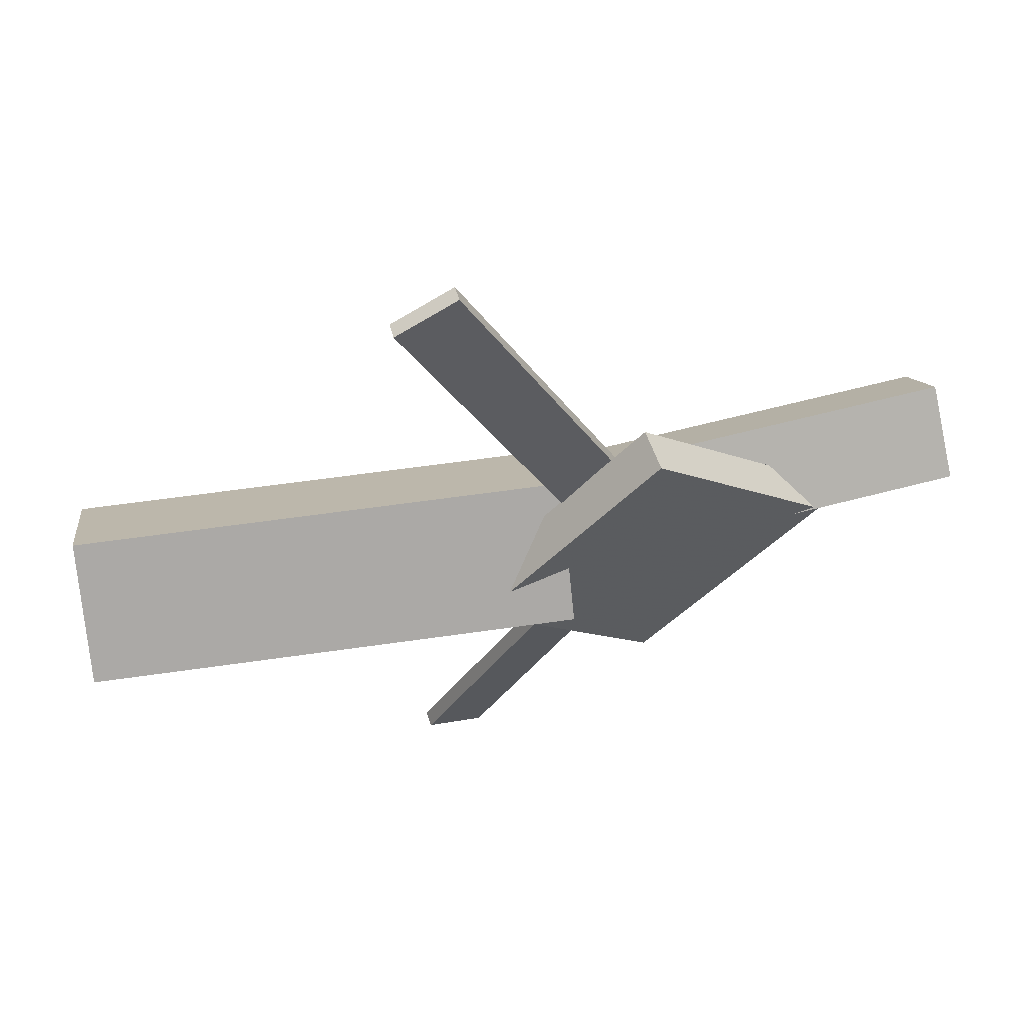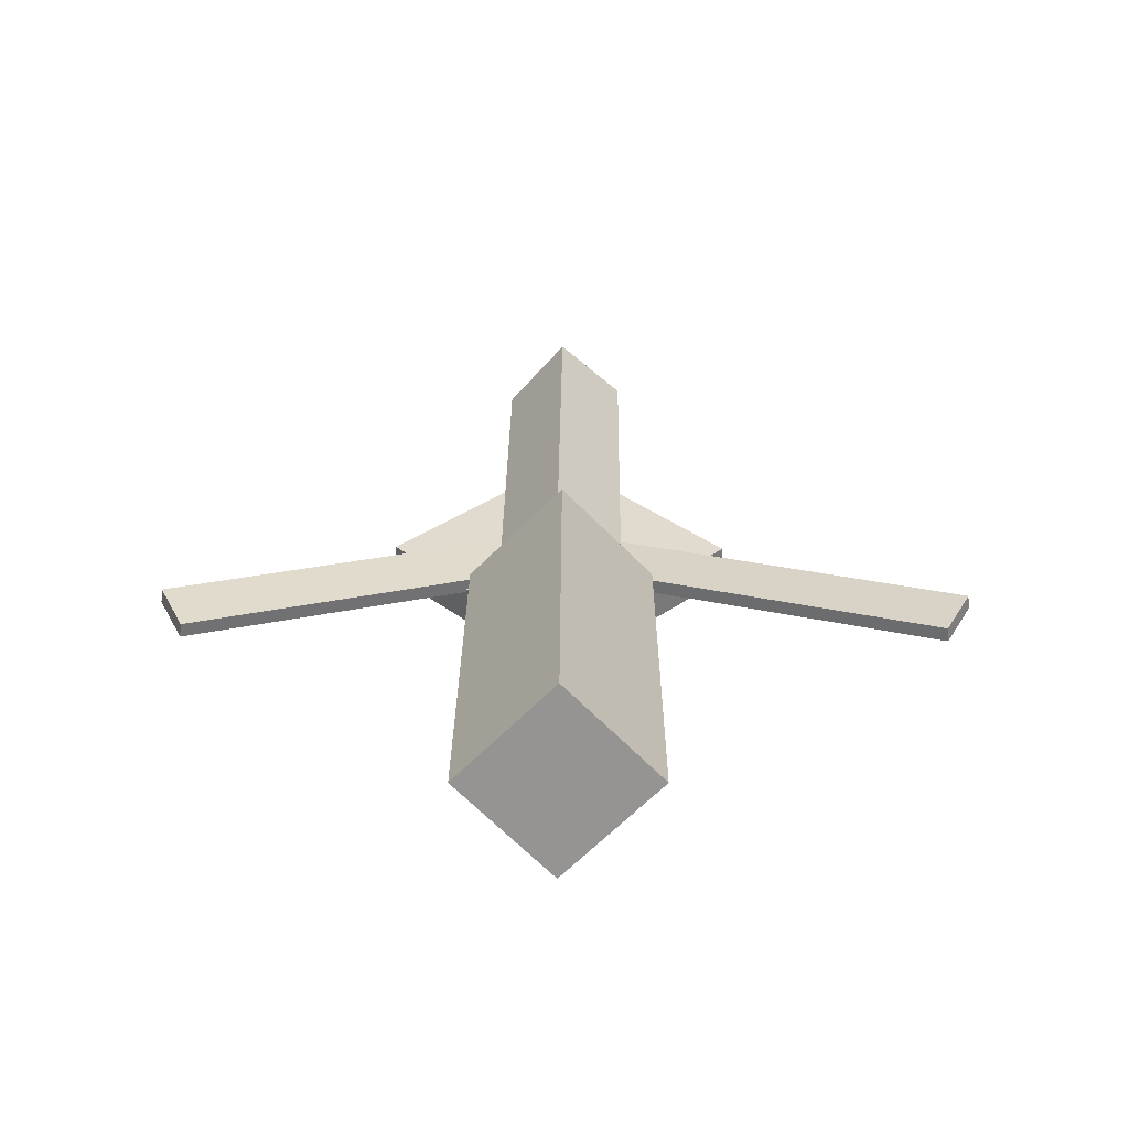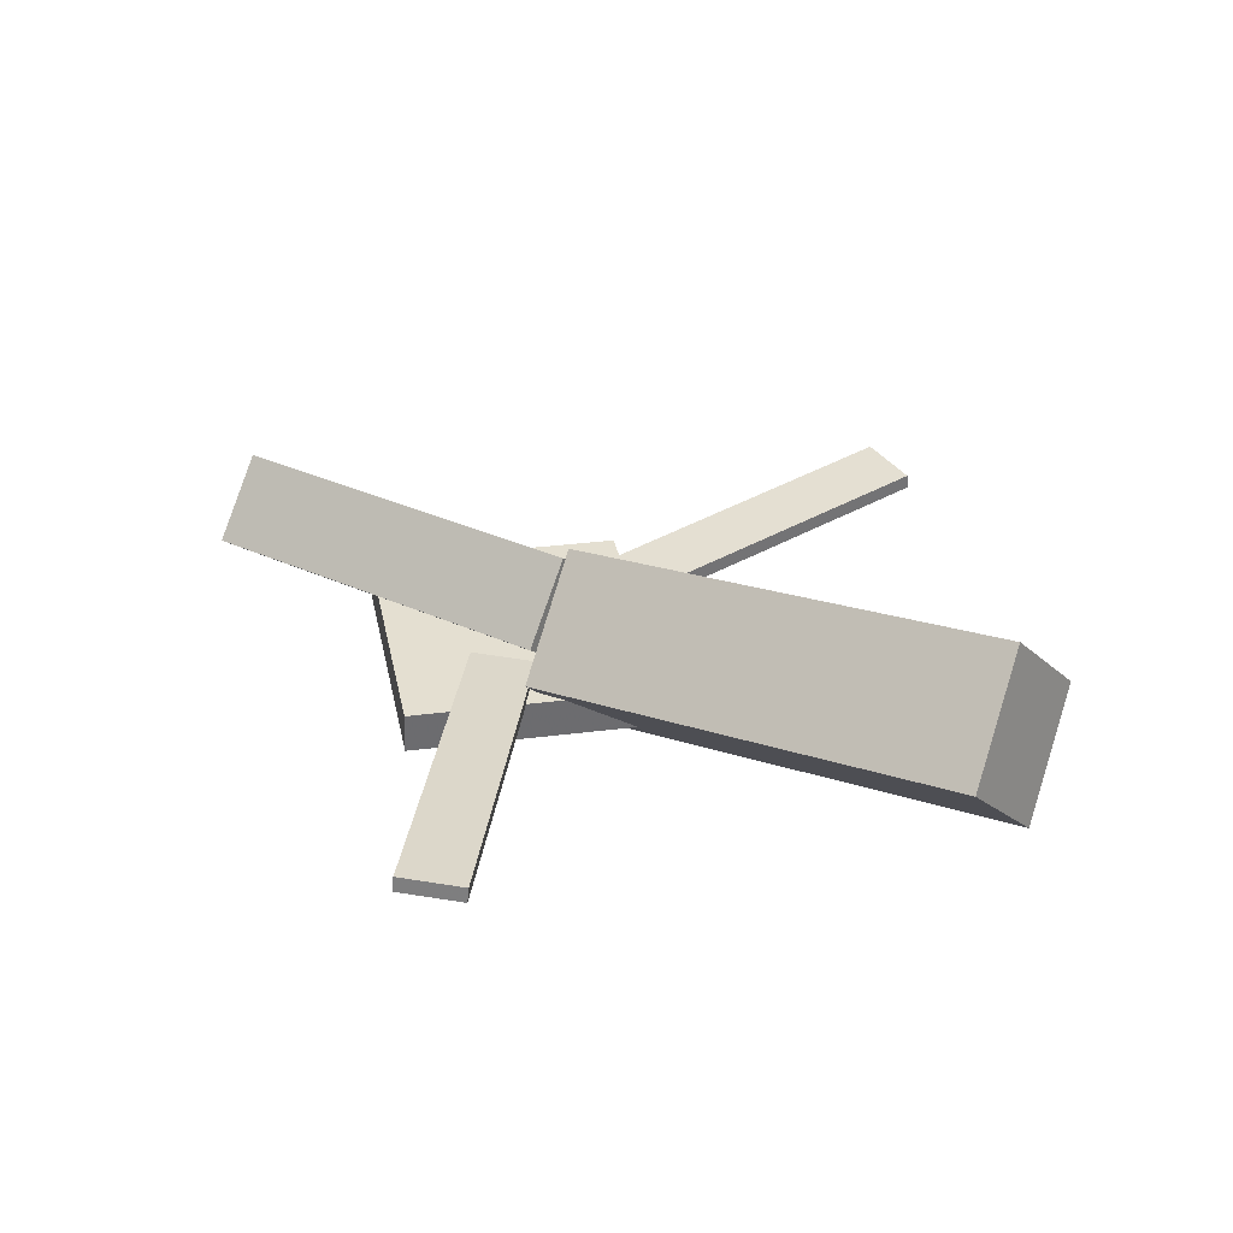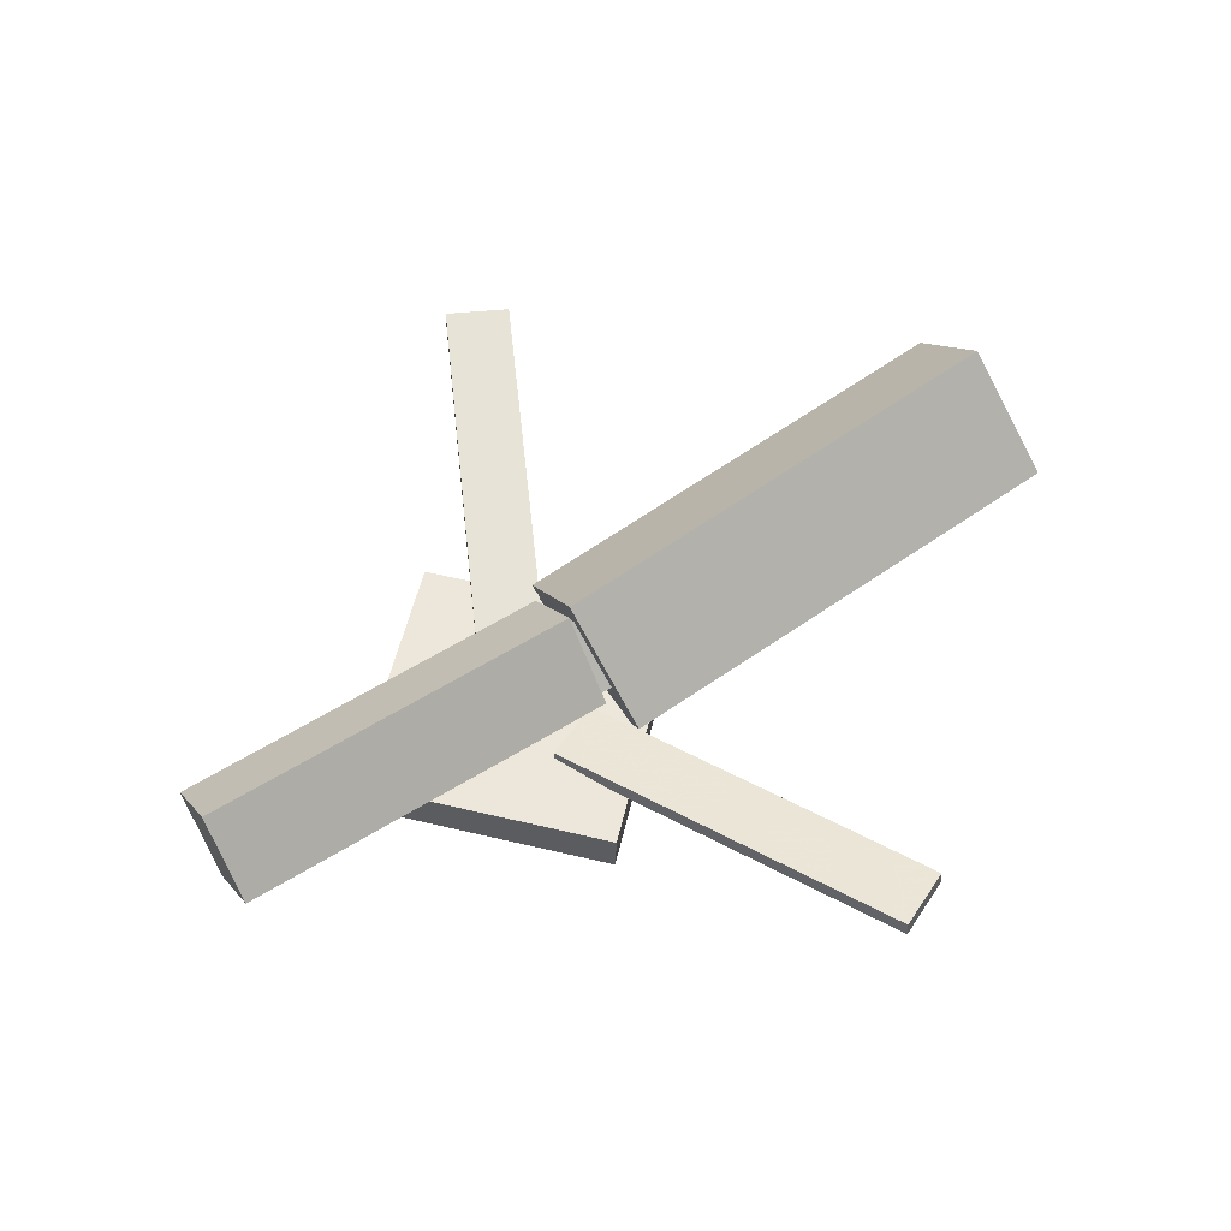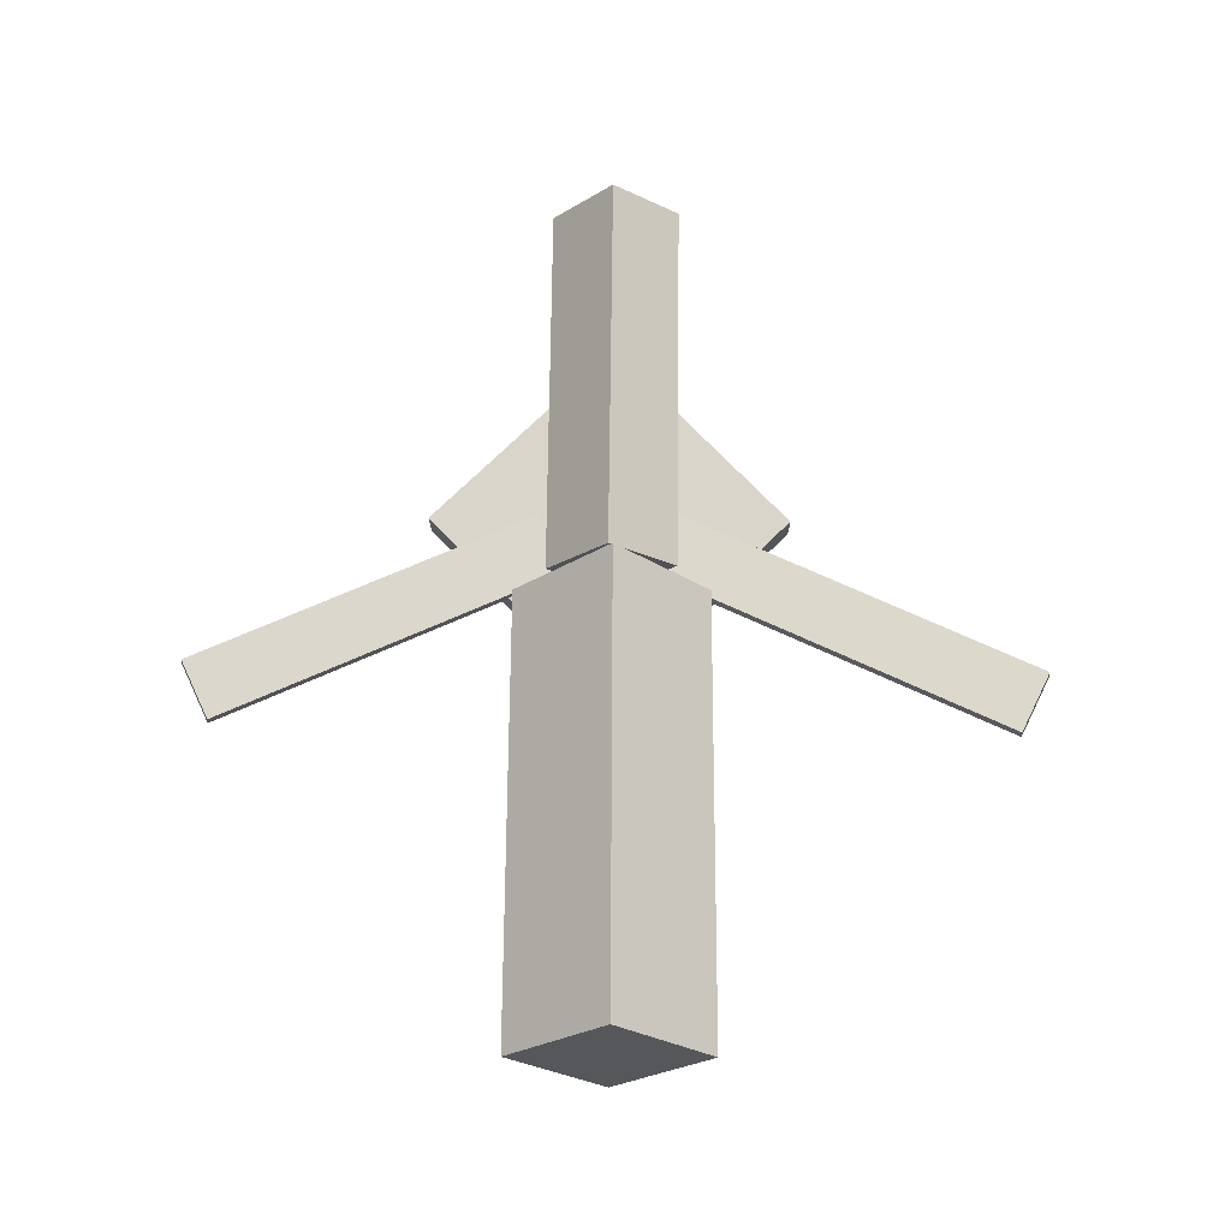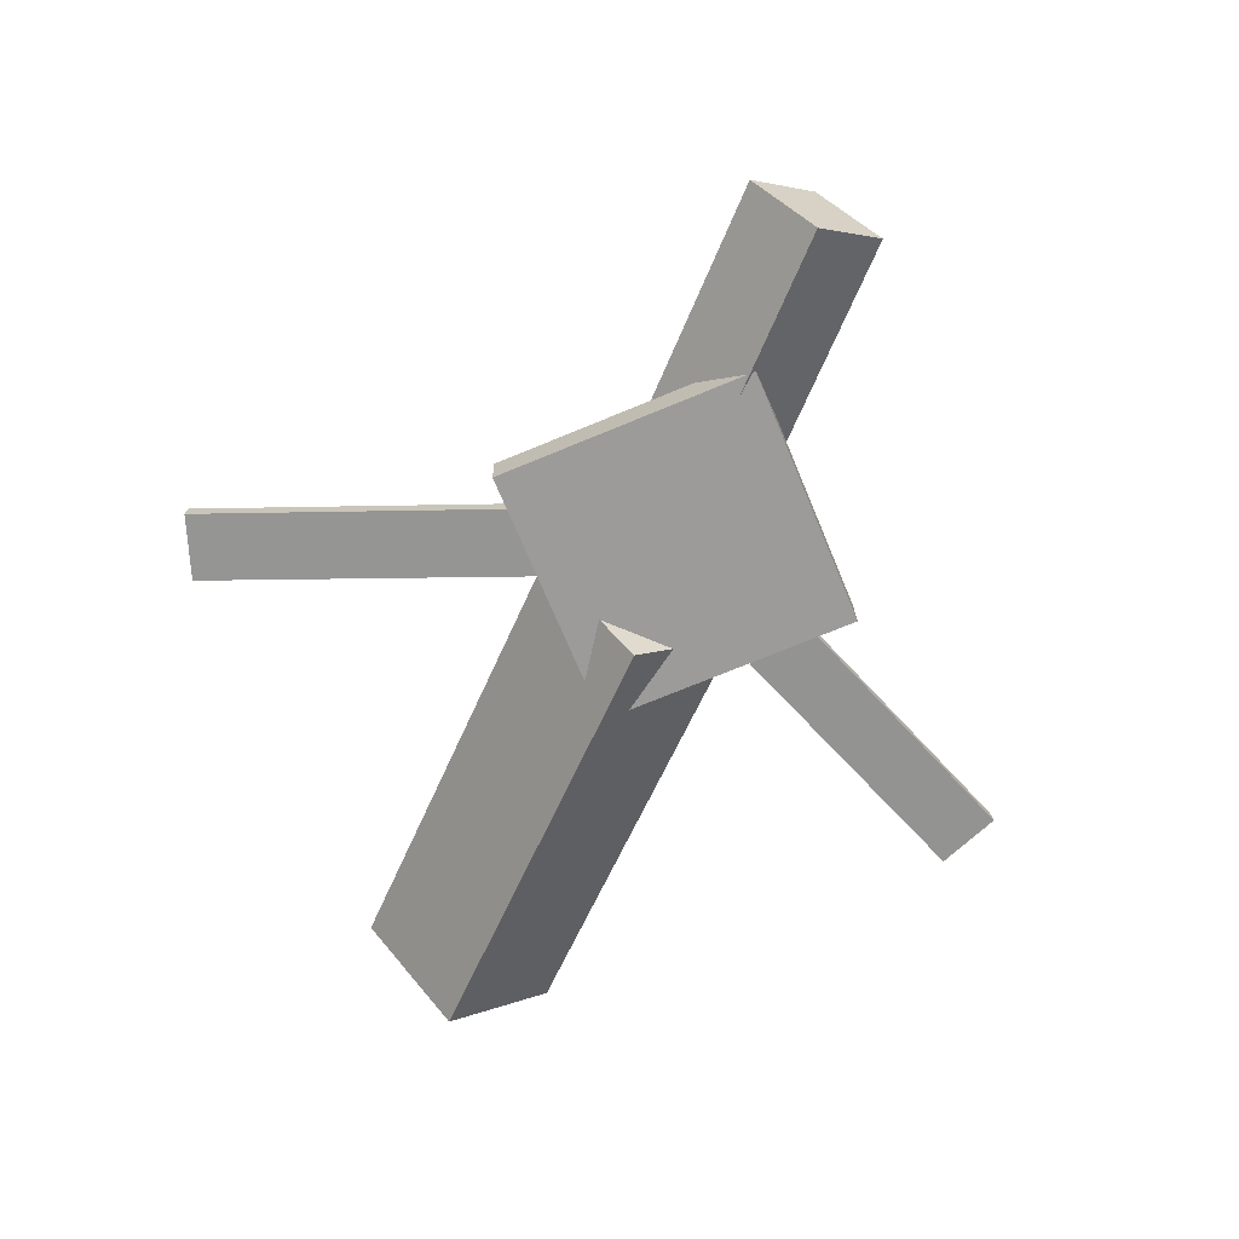
<metadata>
{"format":"obj","ext":"obj","renderer":"f3d","projection":"perspective","resolution":1024,"background":"white","views":[{"elev":60.0,"azim":-17.2,"up":"+Z"},{"elev":31.4,"azim":-89.5,"up":"+Y"},{"elev":35.1,"azim":-147.0,"up":"+Y"},{"elev":56.8,"azim":147.8,"up":"+Y"},{"elev":72.0,"azim":-89.5,"up":"+Y"},{"elev":-67.5,"azim":67.1,"up":"+Y"}]}
</metadata>
<code>
v 0.02043 -0.05314 -0.07493
v 0.009557 -0.127 -0.0007532
v -0.3373 0.001241 -0.0732
v -0.3481 -0.07262 0.0009783
v 0.03207 0.02105 0.0006479
v 0.0212 -0.0528 0.07482
v -0.3256 0.07543 0.002379
v -0.3365 0.001576 0.07656
f 1.0 7.0 5.0
f 1.0 3.0 7.0
f 1.0 4.0 3.0
f 1.0 2.0 4.0
f 3.0 8.0 7.0
f 3.0 4.0 8.0
f 5.0 7.0 8.0
f 5.0 8.0 6.0
f 1.0 5.0 6.0
f 1.0 6.0 2.0
f 2.0 6.0 8.0
f 2.0 8.0 4.0
v -0.04864 -0.04035 0.3242
v -0.04833 -0.02883 0.323
v -0.09453 -0.04138 0.302
v -0.09422 -0.02986 0.3008
v 0.08411 -0.07117 0.0515
v 0.08441 -0.05965 0.05035
v 0.03822 -0.07219 0.02928
v 0.03852 -0.06067 0.02812
f 9.0 15.0 13.0
f 9.0 11.0 15.0
f 9.0 12.0 11.0
f 9.0 10.0 12.0
f 11.0 16.0 15.0
f 11.0 12.0 16.0
f 13.0 15.0 16.0
f 13.0 16.0 14.0
f 9.0 13.0 14.0
f 9.0 14.0 10.0
f 10.0 14.0 16.0
f 10.0 16.0 12.0
v -0.3034 -0.06492 -0.005186
v 0.04935 -0.0871 0.002146
v -0.3018 -0.02513 0.03668
v 0.05098 -0.04731 0.04402
v -0.2998 -0.02106 -0.04701
v 0.05298 -0.04324 -0.03968
v -0.2982 0.01874 -0.005145
v 0.05461 -0.003446 0.002187
f 17.0 23.0 21.0
f 17.0 19.0 23.0
f 17.0 20.0 19.0
f 17.0 18.0 20.0
f 19.0 24.0 23.0
f 19.0 20.0 24.0
f 21.0 23.0 24.0
f 21.0 24.0 22.0
f 17.0 21.0 22.0
f 17.0 22.0 18.0
f 18.0 22.0 24.0
f 18.0 24.0 20.0
v 0.3299 -0.05109 -0.04905
v 0.03301 -0.0408 -0.04997
v 0.3316 0.00321 -0.001804
v 0.03475 0.01351 -0.002717
v 0.3282 -0.09596 0.00257
v 0.03129 -0.08566 0.001657
v 0.3299 -0.04166 0.04982
v 0.03303 -0.03136 0.04891
f 25.0 31.0 29.0
f 25.0 27.0 31.0
f 25.0 28.0 27.0
f 25.0 26.0 28.0
f 27.0 32.0 31.0
f 27.0 28.0 32.0
f 29.0 31.0 32.0
f 29.0 32.0 30.0
f 25.0 29.0 30.0
f 25.0 30.0 26.0
f 26.0 30.0 32.0
f 26.0 32.0 28.0
v 0.08264 -0.096 -0.1409
v 0.2207 -0.09066 -0.0008865
v -0.05599 -0.1015 -0.003955
v 0.08203 -0.09619 0.136
v 0.08137 -0.06368 -0.1408
v 0.2194 -0.05834 -0.000868
v -0.05726 -0.0692 -0.003936
v 0.08076 -0.06386 0.136
f 33.0 39.0 37.0
f 33.0 35.0 39.0
f 33.0 36.0 35.0
f 33.0 34.0 36.0
f 35.0 40.0 39.0
f 35.0 36.0 40.0
f 37.0 39.0 40.0
f 37.0 40.0 38.0
f 33.0 37.0 38.0
f 33.0 38.0 34.0
f 34.0 38.0 40.0
f 34.0 40.0 36.0
v 0.08277 -0.06945 -0.05859
v 0.03823 -0.07344 -0.03733
v -0.04369 -0.04073 -0.3182
v -0.08824 -0.04471 -0.297
v 0.08242 -0.05759 -0.0571
v 0.03787 -0.06158 -0.03585
v -0.04405 -0.02887 -0.3167
v -0.08859 -0.03285 -0.2955
f 41.0 47.0 45.0
f 41.0 43.0 47.0
f 41.0 44.0 43.0
f 41.0 42.0 44.0
f 43.0 48.0 47.0
f 43.0 44.0 48.0
f 45.0 47.0 48.0
f 45.0 48.0 46.0
f 41.0 45.0 46.0
f 41.0 46.0 42.0
f 42.0 46.0 48.0
f 42.0 48.0 44.0

</code>
